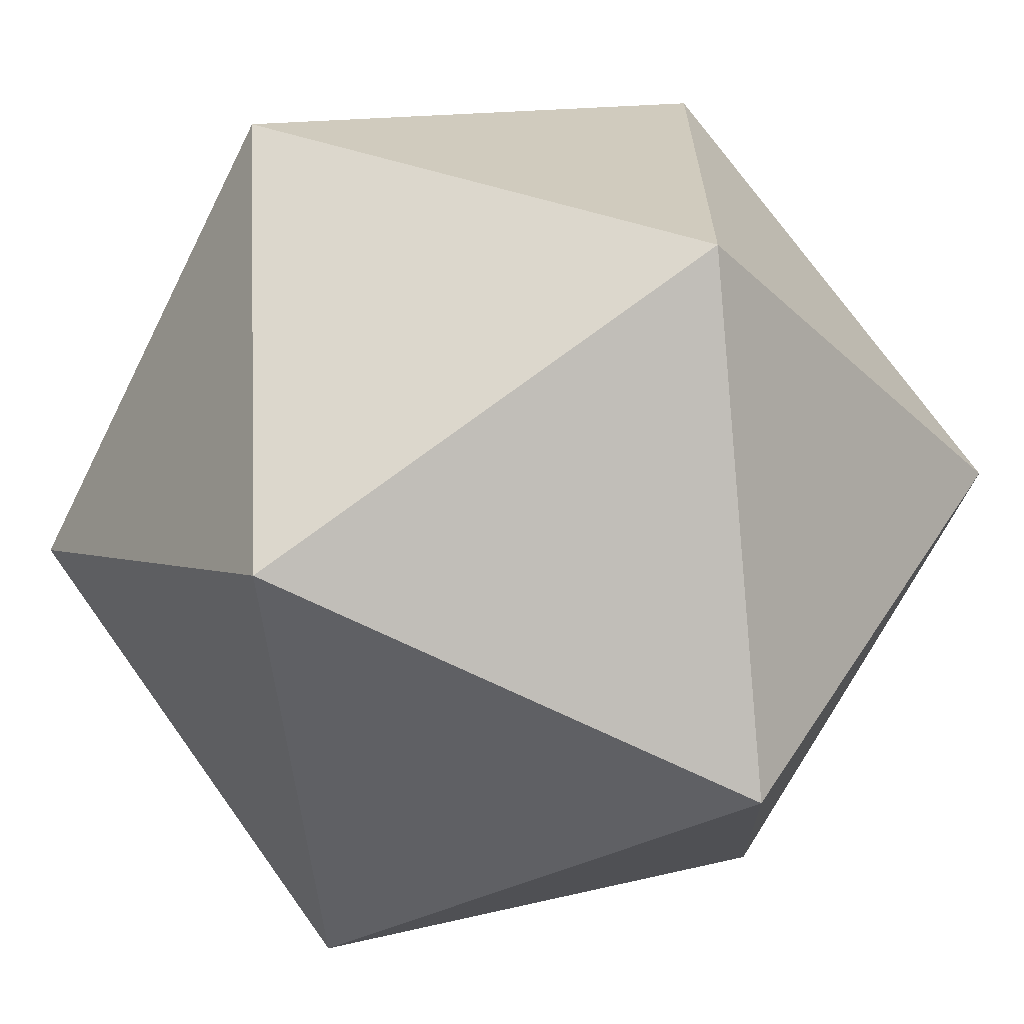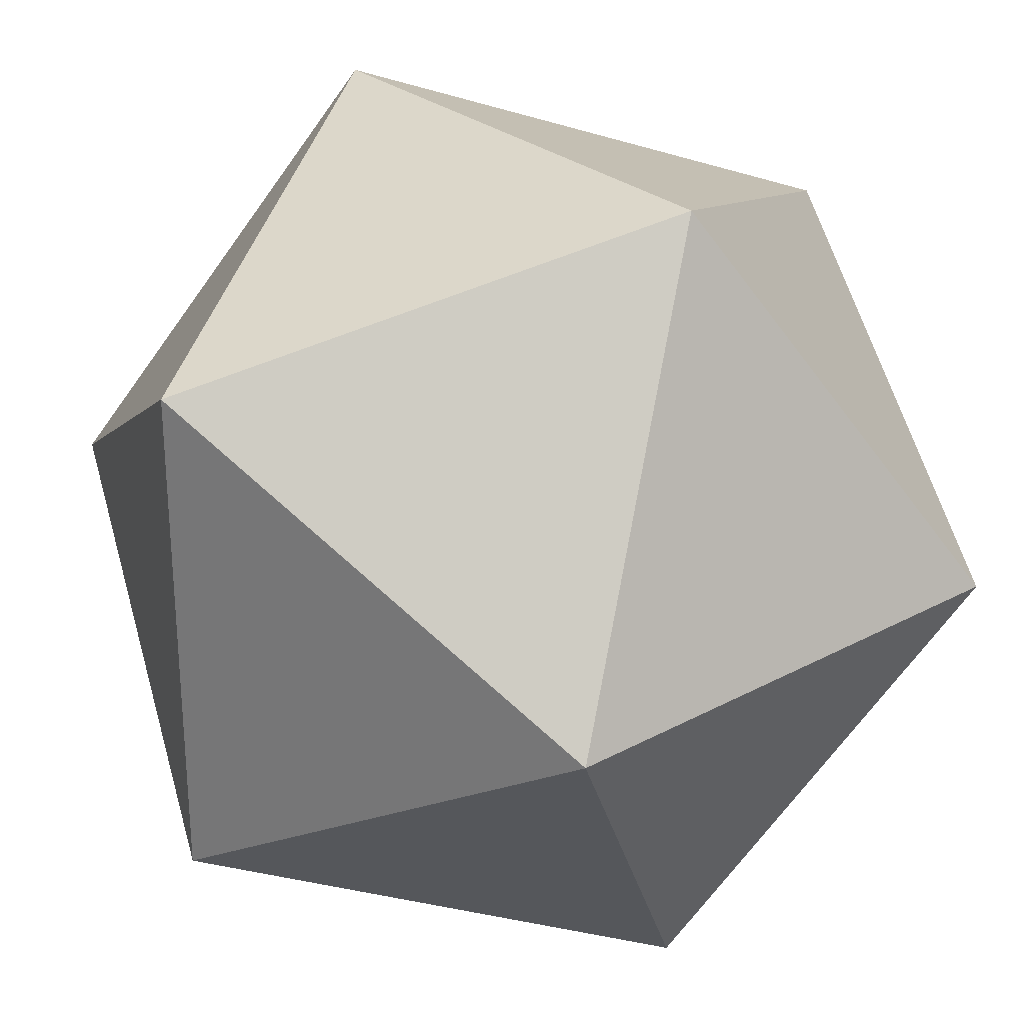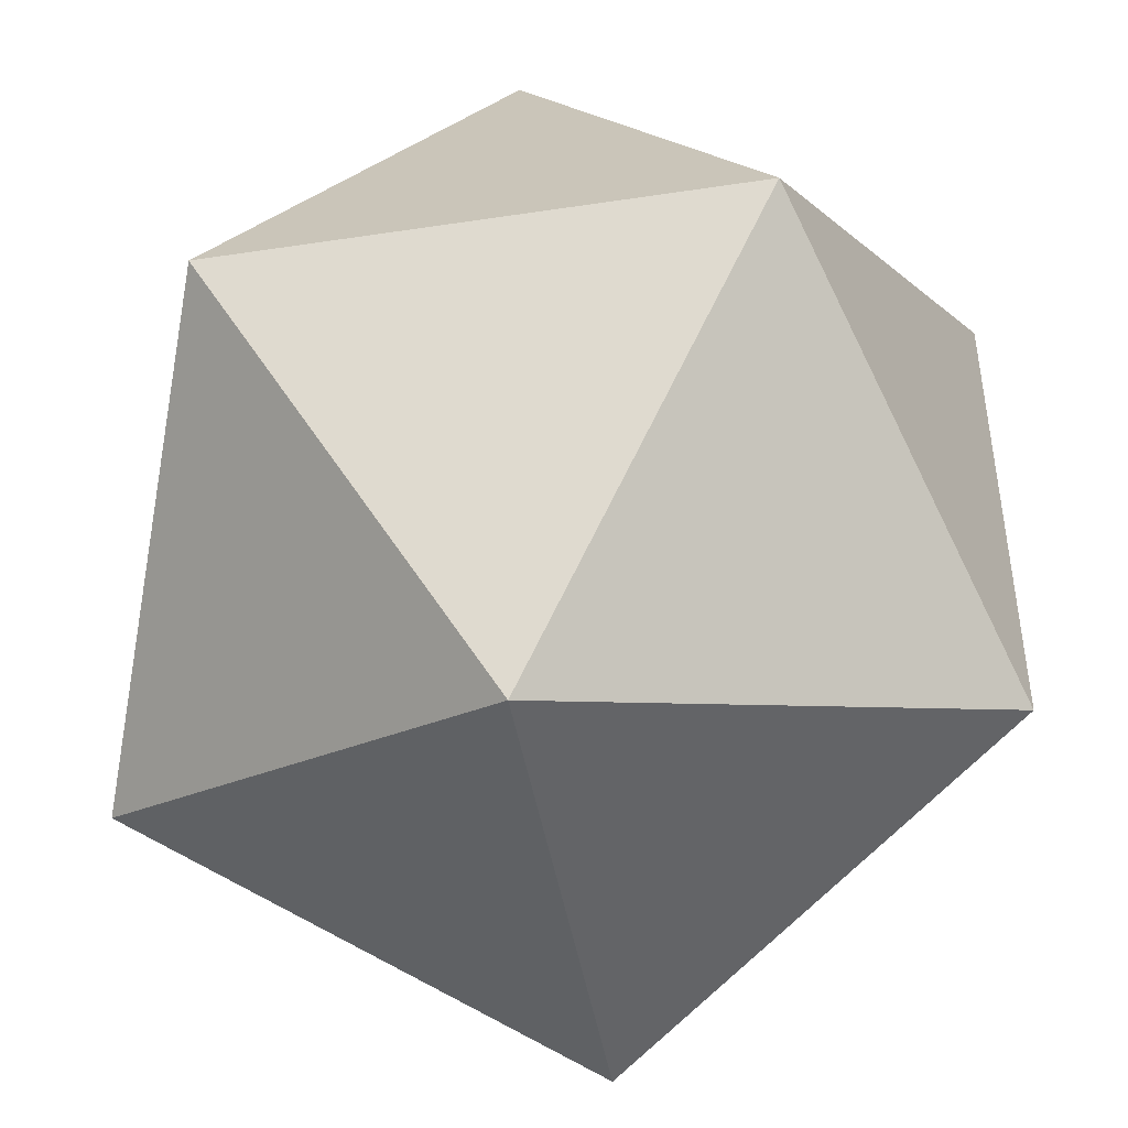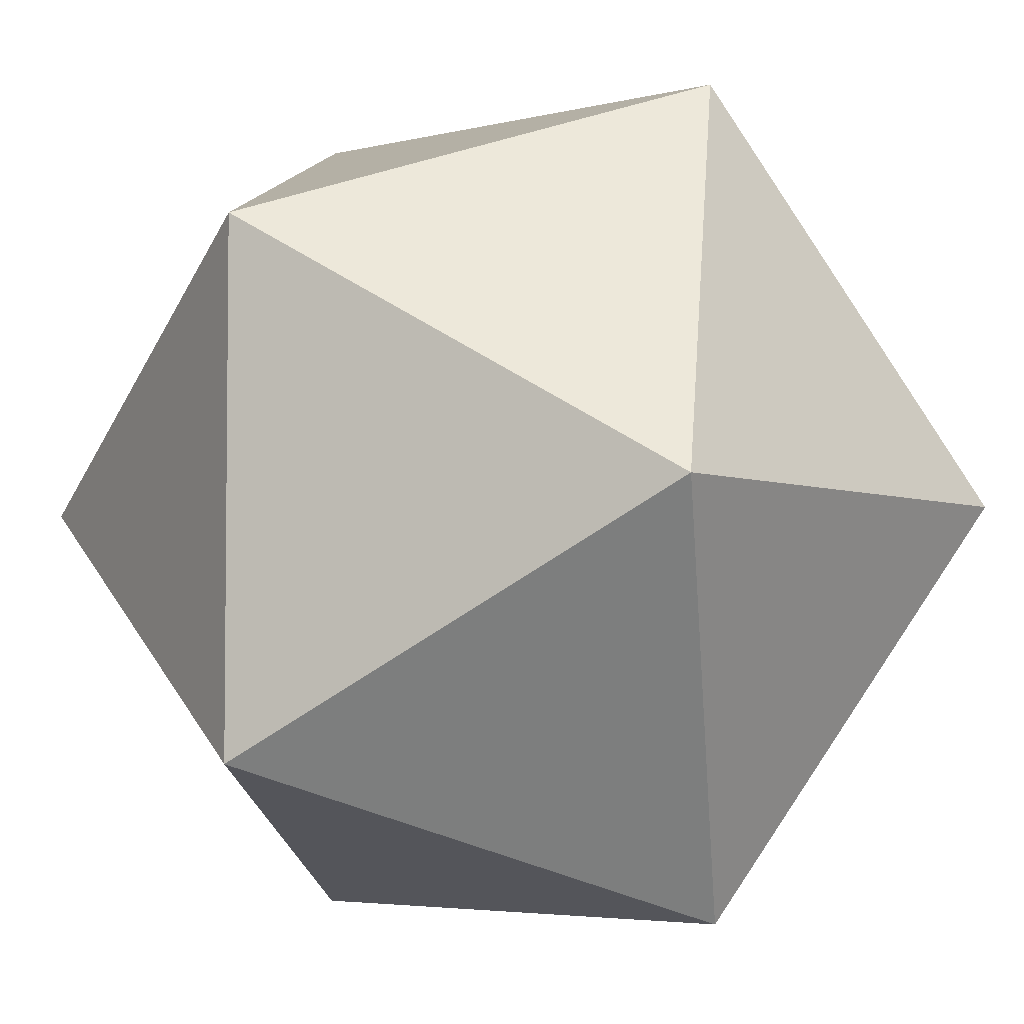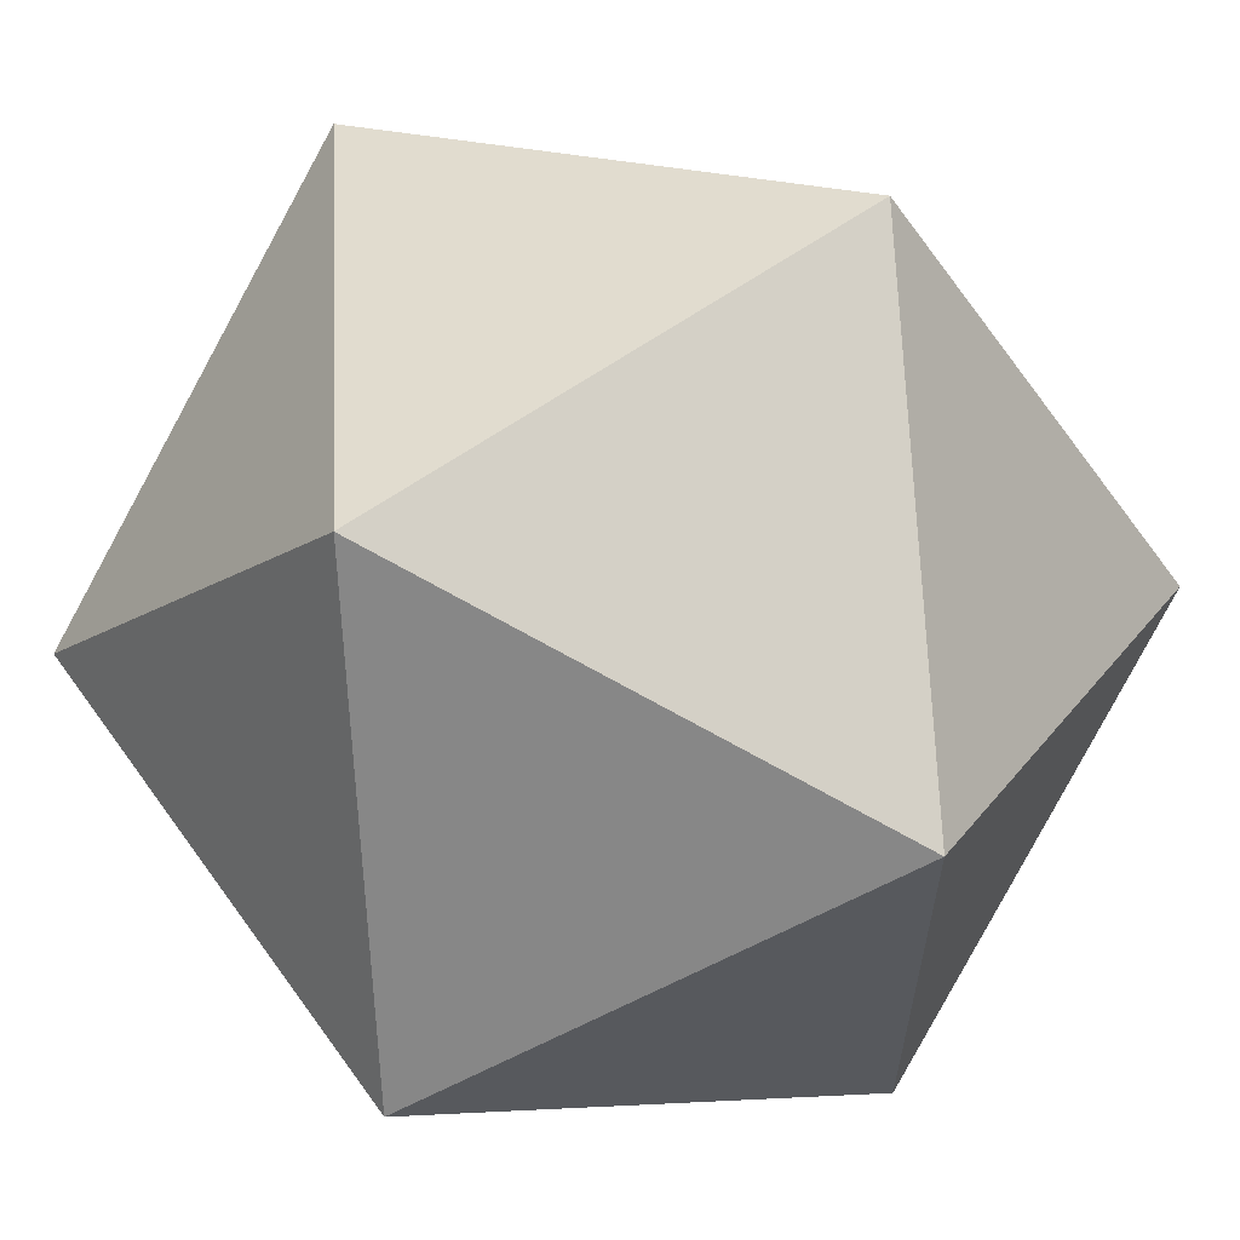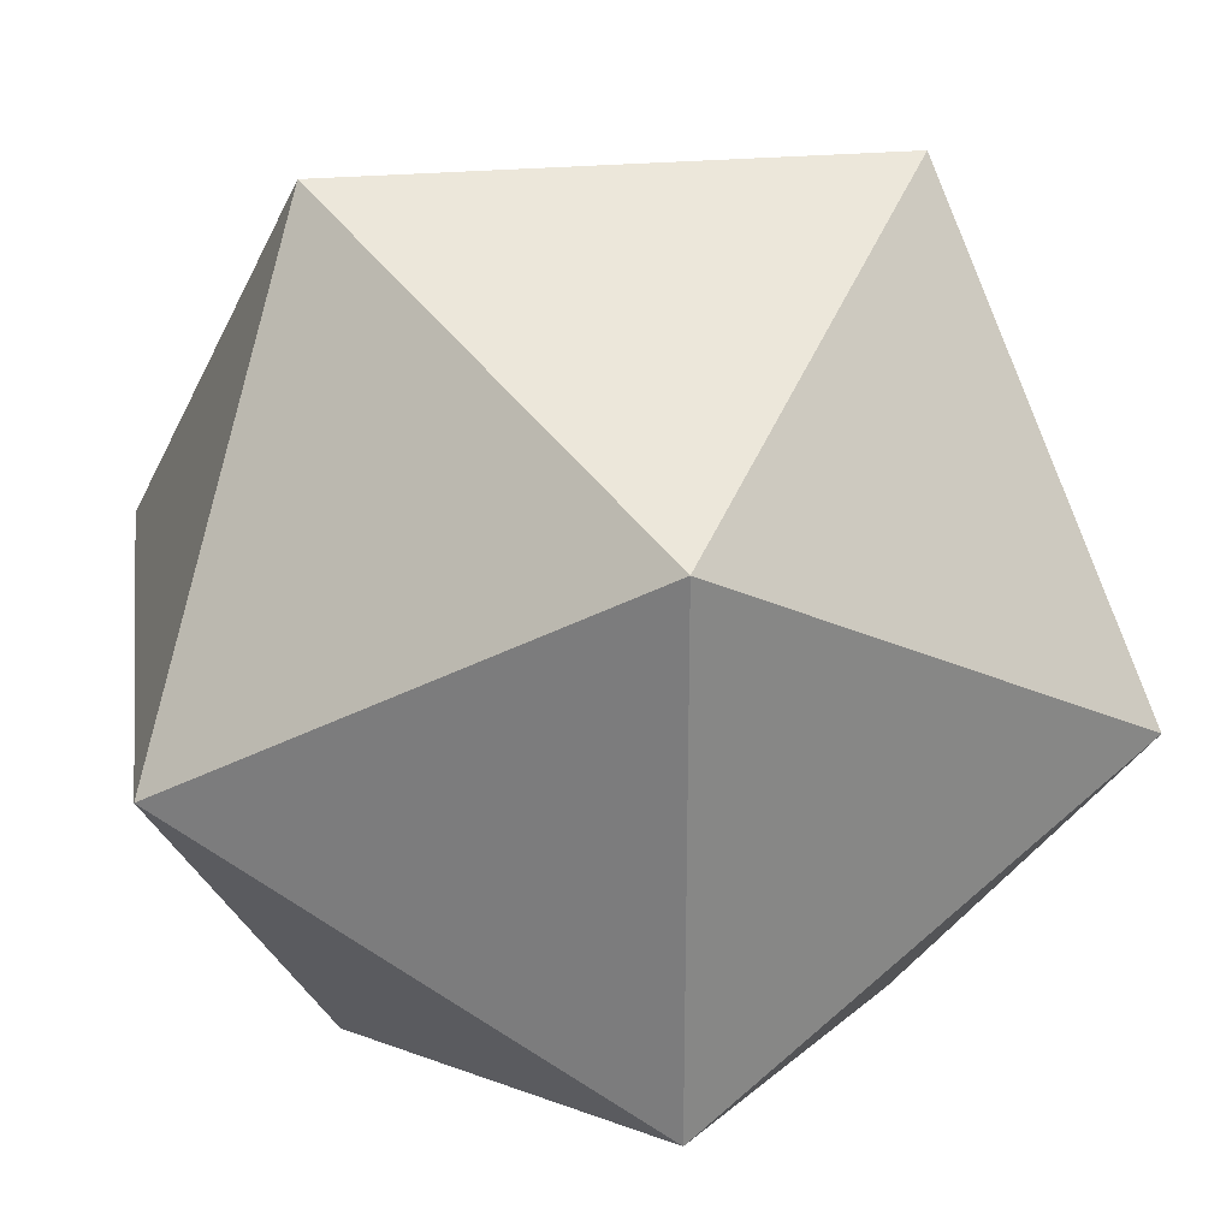
<metadata>
{"format":"obj","ext":"obj","renderer":"f3d","projection":"perspective","resolution":1024,"background":"white","views":[{"elev":-67.0,"azim":-116.6,"up":"+Z"},{"elev":28.0,"azim":50.6,"up":"+Y"},{"elev":-45.9,"azim":9.9,"up":"+Z"},{"elev":-4.3,"azim":-50.4,"up":"+Z"},{"elev":61.8,"azim":-35.6,"up":"+Y"},{"elev":28.5,"azim":82.6,"up":"+Z"}]}
</metadata>
<code>
o Die
v 0.8507 0 -0.5257
v -0.8507 0 -0.5257
v 0.8507 0 0.5257
v -0.8507 0 0.5257
v 0.5257 0.8507 0
v 0.5257 -0.8507 0
v -0.5257 0.8507 0
v -0.5257 -0.8507 0
v 0 0.5257 -0.8507
v 0 0.5257 0.8507
v 0 -0.5257 -0.8507
v 0 -0.5257 0.8507
f 1 9 5
f 1 6 11
f 3 5 10
f 3 12 6
f 2 7 9
f 2 11 8
f 4 10 7
f 4 8 12
f 1 11 9
f 2 9 11
f 3 10 12
f 4 12 10
f 5 3 1
f 6 1 3
f 7 2 4
f 8 4 2
f 9 7 5
f 10 5 7
f 11 6 8
f 12 8 6

</code>
